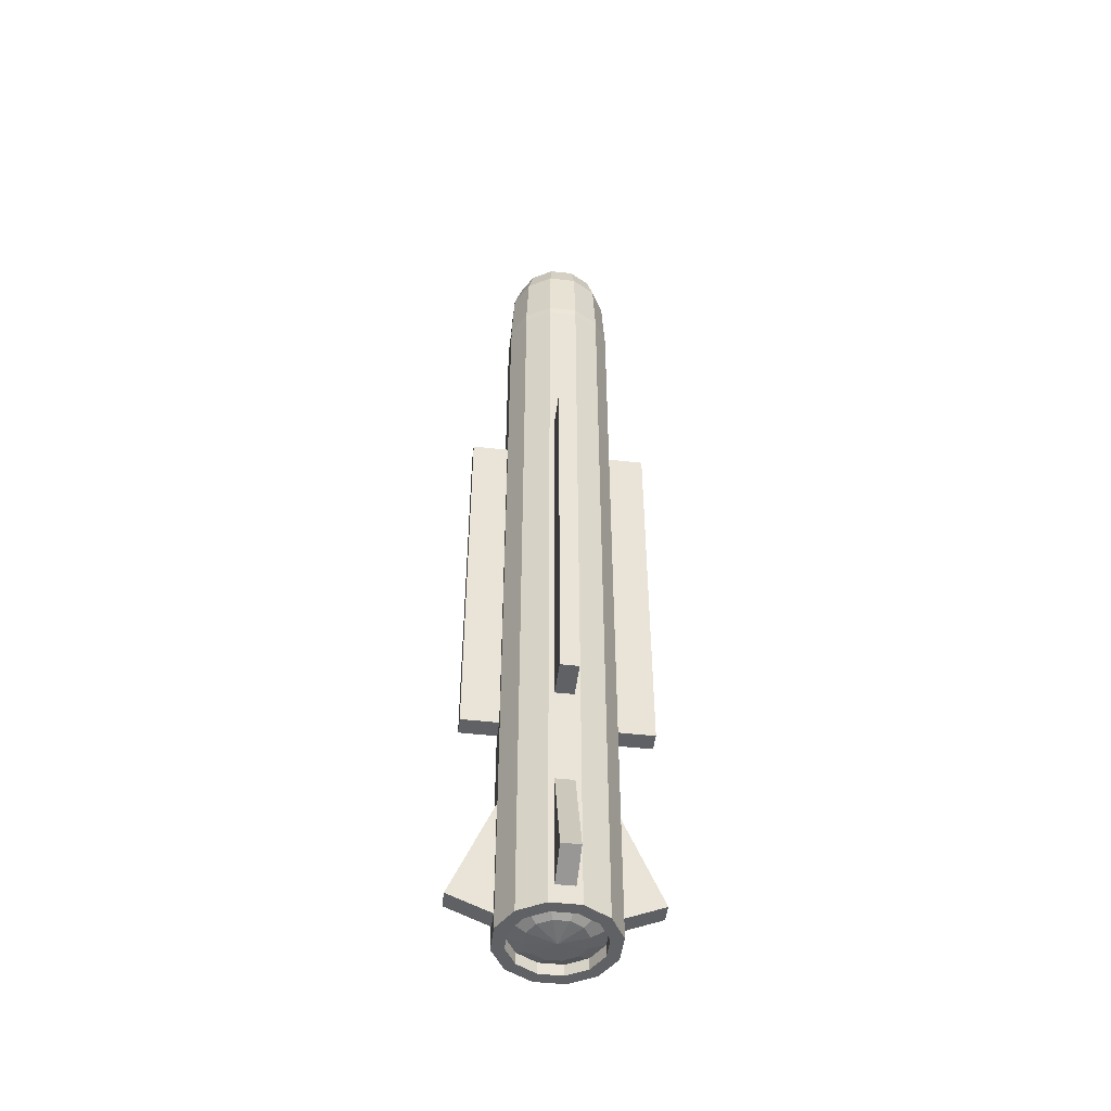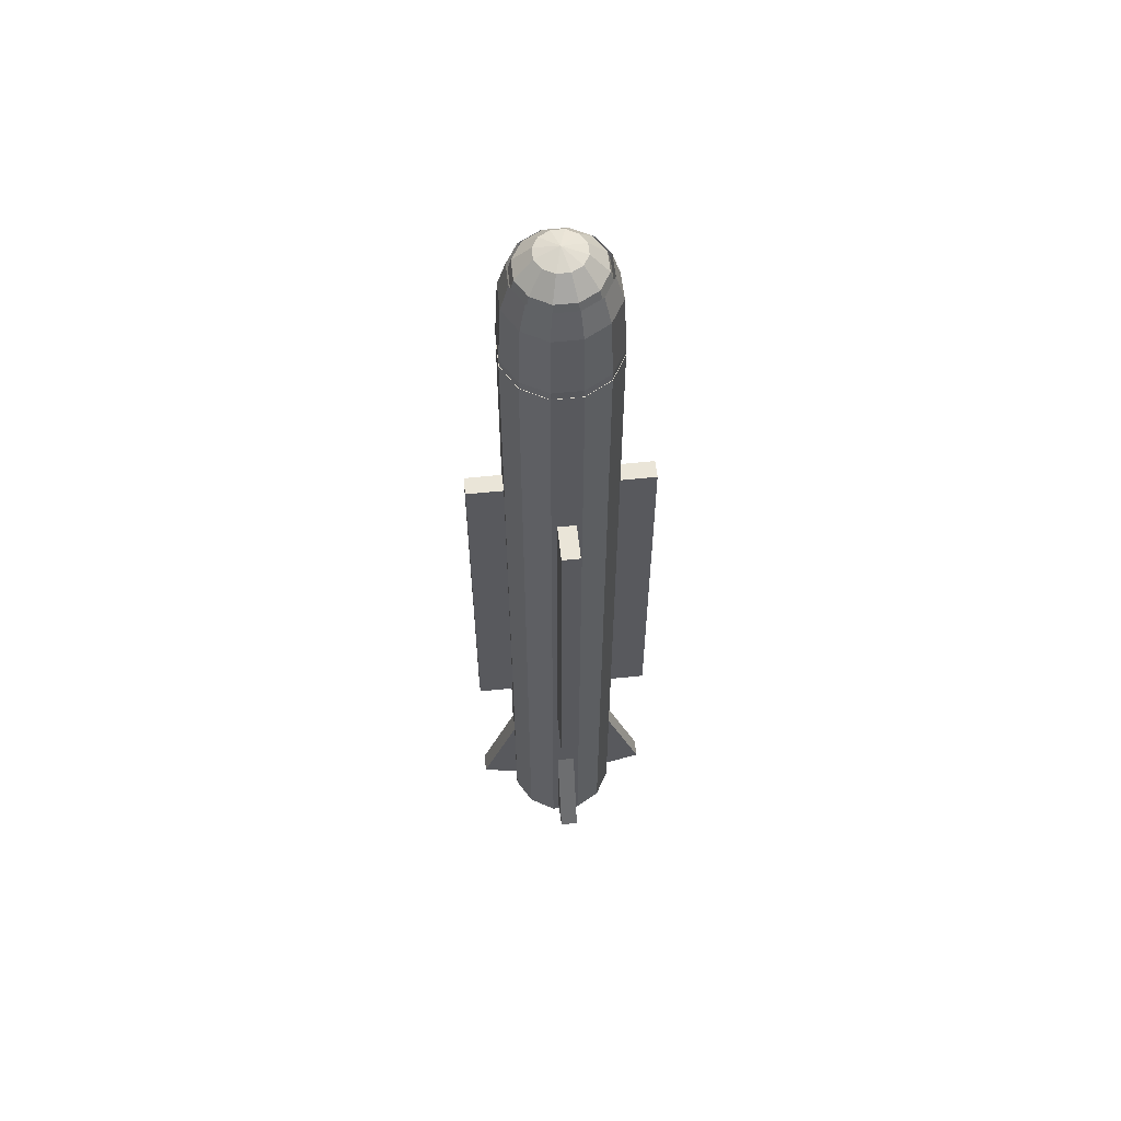
<metadata>
{"format":"obj","ext":"obj","renderer":"f3d","projection":"perspective","resolution":1024,"background":"white","views":[{"elev":-48.2,"azim":-7.1,"up":"+Y"},{"elev":58.7,"azim":83.8,"up":"+Y"}]}
</metadata>
<code>
o aamissile
o tube1
v 0.02512 0.03125 0.09375
v 0.06863 0.03125 0.06863
v 0.06863 0.4062 0.06863
v 0.02512 0.4062 0.09375
v 0.01973 0.4062 0.07362
v 0.05389 0.4062 0.05389
v 0.05389 0.03125 0.05389
v 0.01973 0.03125 0.07362
v 0.09375 0.03125 0.02512
v 0.09375 0.4062 0.02512
v 0.07362 0.4062 0.01973
v 0.07362 0.03125 0.01973
v 0.09375 0.03125 -0.02512
v 0.09375 0.4062 -0.02512
v 0.07362 0.4062 -0.01973
v 0.07362 0.03125 -0.01973
v 0.06863 0.03125 -0.06863
v 0.06863 0.4062 -0.06863
v 0.05389 0.4062 -0.05389
v 0.05389 0.03125 -0.05389
v 0.02512 0.03125 -0.09375
v 0.02512 0.4062 -0.09375
v 0.01973 0.4062 -0.07362
v 0.01973 0.03125 -0.07362
v -0.02512 0.03125 -0.09375
v -0.02512 0.4062 -0.09375
v -0.01973 0.4062 -0.07362
v -0.01973 0.03125 -0.07362
v -0.06863 0.03125 -0.06863
v -0.06863 0.4062 -0.06863
v -0.05389 0.4062 -0.05389
v -0.05389 0.03125 -0.05389
v -0.09375 0.03125 -0.02512
v -0.09375 0.4062 -0.02512
v -0.07362 0.4062 -0.01973
v -0.07362 0.03125 -0.01973
v -0.09375 0.03125 0.02512
v -0.09375 0.4062 0.02512
v -0.07362 0.4062 0.01973
v -0.07362 0.03125 0.01973
v -0.06863 0.03125 0.06863
v -0.06863 0.4062 0.06863
v -0.05389 0.4062 0.05389
v -0.05389 0.03125 0.05389
v -0.02512 0.03125 0.09375
v -0.02512 0.4062 0.09375
v -0.01973 0.4062 0.07362
v -0.01973 0.03125 0.07362
f 2 4 1
f 6 8 5
f 7 1 8
f 3 5 4
f 9 3 2
f 11 7 6
f 12 2 7
f 10 6 3
f 13 10 9
f 15 12 11
f 16 9 12
f 14 11 10
f 17 14 13
f 19 16 15
f 20 13 16
f 18 15 14
f 21 18 17
f 23 20 19
f 24 17 20
f 22 19 18
f 25 22 21
f 27 24 23
f 28 21 24
f 26 23 22
f 29 26 25
f 31 28 27
f 32 25 28
f 30 27 26
f 33 30 29
f 35 32 31
f 36 29 32
f 34 31 30
f 37 34 33
f 39 36 35
f 40 33 36
f 38 35 34
f 41 38 37
f 43 40 39
f 44 37 40
f 42 39 38
f 45 42 41
f 47 44 43
f 48 41 44
f 46 43 42
f 1 46 45
f 5 48 47
f 8 45 48
f 4 47 46
f 2 3 4
f 6 7 8
f 7 2 1
f 3 6 5
f 9 10 3
f 11 12 7
f 12 9 2
f 10 11 6
f 13 14 10
f 15 16 12
f 16 13 9
f 14 15 11
f 17 18 14
f 19 20 16
f 20 17 13
f 18 19 15
f 21 22 18
f 23 24 20
f 24 21 17
f 22 23 19
f 25 26 22
f 27 28 24
f 28 25 21
f 26 27 23
f 29 30 26
f 31 32 28
f 32 29 25
f 30 31 27
f 33 34 30
f 35 36 32
f 36 33 29
f 34 35 31
f 37 38 34
f 39 40 36
f 40 37 33
f 38 39 35
f 41 42 38
f 43 44 40
f 44 41 37
f 42 43 39
f 45 46 42
f 47 48 44
f 48 45 41
f 46 47 43
f 1 4 46
f 5 8 48
f 8 1 45
f 4 5 47
o cylinder
v 0.06863 0.4062 0.06863
v 0.02512 0.4062 0.09375
v -0 0.4062 0
v 0.06863 1.469 0.06863
v 0.02512 1.469 0.09375
v -0 1.469 0
v 0.09375 0.4062 0.02512
v 0.09375 1.469 0.02512
v 0.09375 0.4062 -0.02512
v 0.09375 1.469 -0.02512
v 0.06863 0.4062 -0.06863
v 0.06863 1.469 -0.06863
v 0.02512 0.4062 -0.09375
v 0.02512 1.469 -0.09375
v -0.02512 0.4062 -0.09375
v -0.02512 1.469 -0.09375
v -0.06863 0.4062 -0.06863
v -0.06863 1.469 -0.06863
v -0.09375 0.4062 -0.02512
v -0.09375 1.469 -0.02512
v -0.09375 0.4062 0.02512
v -0.09375 1.469 0.02512
v -0.06863 0.4062 0.06863
v -0.06863 1.469 0.06863
v -0.02512 0.4062 0.09375
v -0.02512 1.469 0.09375
f 49 50 51
f 49 53 50
f 53 52 54
f 55 49 51
f 55 52 49
f 52 56 54
f 57 55 51
f 57 56 55
f 56 58 54
f 59 57 51
f 59 58 57
f 58 60 54
f 61 59 51
f 61 60 59
f 60 62 54
f 63 61 51
f 63 62 61
f 62 64 54
f 65 63 51
f 65 64 63
f 64 66 54
f 67 65 51
f 67 66 65
f 66 68 54
f 69 67 51
f 69 68 67
f 68 70 54
f 71 69 51
f 71 70 69
f 70 72 54
f 73 71 51
f 73 72 71
f 72 74 54
f 50 73 51
f 50 74 73
f 74 53 54
f 49 52 53
f 55 56 52
f 57 58 56
f 59 60 58
f 61 62 60
f 63 64 62
f 65 66 64
f 67 68 66
f 69 70 68
f 71 72 70
f 73 74 72
f 50 53 74
o sphere1
v 0.01047 1.682 0.03906
v 0.0286 1.682 0.0286
v -0 1.694 0
v 0.01813 1.652 0.06766
v 0.04953 1.652 0.04953
v 0.02093 1.609 0.07812
v 0.05719 1.609 0.05719
v 0.01813 1.567 0.06766
v 0.04953 1.567 0.04953
v 0.01047 1.536 0.03906
v 0.0286 1.536 0.0286
v -0 1.525 0
v 0.03906 1.682 0.01047
v 0.06766 1.652 0.01813
v 0.07812 1.609 0.02093
v 0.06766 1.567 0.01813
v 0.03906 1.536 0.01047
v 0.03906 1.682 -0.01047
v 0.06766 1.652 -0.01813
v 0.07812 1.609 -0.02093
v 0.06766 1.567 -0.01813
v 0.03906 1.536 -0.01047
v 0.0286 1.682 -0.02859
v 0.04953 1.652 -0.04953
v 0.05719 1.609 -0.05719
v 0.04953 1.567 -0.04953
v 0.0286 1.536 -0.02859
v 0.01047 1.682 -0.03906
v 0.01813 1.652 -0.06766
v 0.02093 1.609 -0.07812
v 0.01813 1.567 -0.06766
v 0.01047 1.536 -0.03906
v -0.01047 1.682 -0.03906
v -0.01813 1.652 -0.06766
v -0.02093 1.609 -0.07812
v -0.01813 1.567 -0.06766
v -0.01047 1.536 -0.03906
v -0.0286 1.682 -0.02859
v -0.04953 1.652 -0.04953
v -0.05719 1.609 -0.05719
v -0.04953 1.567 -0.04953
v -0.0286 1.536 -0.02859
v -0.03906 1.682 -0.01047
v -0.06766 1.652 -0.01813
v -0.07812 1.609 -0.02093
v -0.06766 1.567 -0.01813
v -0.03906 1.536 -0.01047
v -0.03906 1.682 0.01047
v -0.06766 1.652 0.01813
v -0.07812 1.609 0.02093
v -0.06766 1.567 0.01813
v -0.03906 1.536 0.01047
v -0.0286 1.682 0.0286
v -0.04953 1.652 0.04953
v -0.05719 1.609 0.05719
v -0.04953 1.567 0.04953
v -0.0286 1.536 0.0286
v -0.01047 1.682 0.03906
v -0.01813 1.652 0.06766
v -0.02093 1.609 0.07812
v -0.01813 1.567 0.06766
v -0.01047 1.536 0.03906
f 75 76 77
f 78 76 75
f 78 81 79
f 82 81 80
f 82 85 83
f 85 84 86
f 76 87 77
f 76 88 87
f 81 88 79
f 81 90 89
f 85 90 83
f 91 85 86
f 87 92 77
f 88 92 87
f 89 93 88
f 90 94 89
f 91 95 90
f 96 91 86
f 92 97 77
f 93 97 92
f 93 99 98
f 95 99 94
f 95 101 100
f 101 96 86
f 97 102 77
f 98 102 97
f 99 103 98
f 100 104 99
f 101 105 100
f 106 101 86
f 102 107 77
f 103 107 102
f 104 108 103
f 105 109 104
f 106 110 105
f 111 106 86
f 107 112 77
f 108 112 107
f 108 114 113
f 110 114 109
f 110 116 115
f 116 111 86
f 112 117 77
f 112 118 117
f 114 118 113
f 114 120 119
f 116 120 115
f 121 116 86
f 117 122 77
f 118 122 117
f 119 123 118
f 120 124 119
f 121 125 120
f 126 121 86
f 122 127 77
f 123 127 122
f 123 129 128
f 125 129 124
f 125 131 130
f 131 126 86
f 127 132 77
f 128 132 127
f 129 133 128
f 130 134 129
f 131 135 130
f 136 131 86
f 132 75 77
f 133 75 132
f 134 78 133
f 135 80 134
f 136 82 135
f 84 136 86
f 78 79 76
f 78 80 81
f 82 83 81
f 82 84 85
f 76 79 88
f 81 89 88
f 81 83 90
f 85 91 90
f 88 93 92
f 89 94 93
f 90 95 94
f 91 96 95
f 93 98 97
f 93 94 99
f 95 100 99
f 95 96 101
f 98 103 102
f 99 104 103
f 100 105 104
f 101 106 105
f 103 108 107
f 104 109 108
f 105 110 109
f 106 111 110
f 108 113 112
f 108 109 114
f 110 115 114
f 110 111 116
f 112 113 118
f 114 119 118
f 114 115 120
f 116 121 120
f 118 123 122
f 119 124 123
f 120 125 124
f 121 126 125
f 123 128 127
f 123 124 129
f 125 130 129
f 125 126 131
f 128 133 132
f 129 134 133
f 130 135 134
f 131 136 135
f 133 78 75
f 134 80 78
f 135 82 80
f 136 84 82
o torus6
v 0.0201 1.643 0.075
v 0.02365 1.596 0.08826
v 0.06461 1.596 0.06461
v 0.0549 1.643 0.0549
v 0.02512 1.484 0.09375
v 0.06863 1.484 0.06863
v 0.02365 1.373 0.08826
v 0.06461 1.373 0.06461
v 0.0201 1.326 0.075
v 0.0549 1.326 0.0549
v 0.01654 1.373 0.06174
v 0.0452 1.373 0.0452
v 0.01507 1.484 0.05625
v 0.04118 1.484 0.04118
v 0.01654 1.596 0.06174
v 0.0452 1.596 0.0452
v 0.08826 1.596 0.02365
v 0.075 1.643 0.0201
v 0.09375 1.484 0.02512
v 0.08826 1.373 0.02365
v 0.075 1.326 0.0201
v 0.06174 1.373 0.01654
v 0.05625 1.484 0.01507
v 0.06174 1.596 0.01654
v 0.08826 1.596 -0.02365
v 0.075 1.643 -0.0201
v 0.09375 1.484 -0.02512
v 0.08826 1.373 -0.02365
v 0.075 1.326 -0.0201
v 0.06174 1.373 -0.01654
v 0.05625 1.484 -0.01507
v 0.06174 1.596 -0.01654
v 0.06461 1.596 -0.06461
v 0.0549 1.643 -0.0549
v 0.06863 1.484 -0.06863
v 0.06461 1.373 -0.06461
v 0.0549 1.326 -0.0549
v 0.0452 1.373 -0.0452
v 0.04118 1.484 -0.04118
v 0.0452 1.596 -0.0452
v 0.02365 1.596 -0.08826
v 0.0201 1.643 -0.075
v 0.02512 1.484 -0.09375
v 0.02365 1.373 -0.08826
v 0.0201 1.326 -0.075
v 0.01654 1.373 -0.06174
v 0.01507 1.484 -0.05625
v 0.01654 1.596 -0.06174
v -0.02365 1.596 -0.08826
v -0.0201 1.643 -0.075
v -0.02512 1.484 -0.09375
v -0.02365 1.373 -0.08826
v -0.0201 1.326 -0.075
v -0.01654 1.373 -0.06174
v -0.01507 1.484 -0.05625
v -0.01654 1.596 -0.06174
v -0.06461 1.596 -0.06461
v -0.0549 1.643 -0.0549
v -0.06863 1.484 -0.06863
v -0.06461 1.373 -0.06461
v -0.0549 1.326 -0.0549
v -0.0452 1.373 -0.0452
v -0.04118 1.484 -0.04118
v -0.0452 1.596 -0.0452
v -0.08826 1.596 -0.02365
v -0.075 1.643 -0.0201
v -0.09375 1.484 -0.02512
v -0.08826 1.373 -0.02365
v -0.075 1.326 -0.0201
v -0.06174 1.373 -0.01654
v -0.05625 1.484 -0.01507
v -0.06174 1.596 -0.01654
v -0.08826 1.596 0.02365
v -0.075 1.643 0.0201
v -0.09375 1.484 0.02512
v -0.08826 1.373 0.02365
v -0.075 1.326 0.0201
v -0.06174 1.373 0.01654
v -0.05625 1.484 0.01507
v -0.06174 1.596 0.01654
v -0.06461 1.596 0.06461
v -0.0549 1.643 0.0549
v -0.06863 1.484 0.06863
v -0.06461 1.373 0.06461
v -0.0549 1.326 0.0549
v -0.0452 1.373 0.0452
v -0.04118 1.484 0.04118
v -0.0452 1.596 0.0452
v -0.02365 1.596 0.08826
v -0.0201 1.643 0.075
v -0.02512 1.484 0.09375
v -0.02365 1.373 0.08826
v -0.0201 1.326 0.075
v -0.01654 1.373 0.06174
v -0.01507 1.484 0.05625
v -0.01654 1.596 0.06174
f 137 139 140
f 138 142 139
f 143 142 141
f 145 144 143
f 145 148 146
f 149 148 147
f 149 152 150
f 137 152 151
f 139 154 140
f 139 155 153
f 144 155 142
f 144 157 156
f 146 158 157
f 150 158 148
f 150 160 159
f 140 160 152
f 153 162 154
f 155 161 153
f 156 163 155
f 157 164 156
f 158 165 157
f 159 166 158
f 160 167 159
f 154 168 160
f 162 169 170
f 163 169 161
f 163 172 171
f 165 172 164
f 166 173 165
f 166 175 174
f 168 175 167
f 168 170 176
f 169 178 170
f 171 177 169
f 171 180 179
f 172 181 180
f 174 181 173
f 174 183 182
f 176 183 175
f 176 178 184
f 177 186 178
f 179 185 177
f 180 187 179
f 181 188 180
f 182 189 181
f 183 190 182
f 184 191 183
f 178 192 184
f 186 193 194
f 185 195 193
f 188 195 187
f 189 196 188
f 189 198 197
f 191 198 190
f 191 200 199
f 186 200 192
f 193 202 194
f 193 203 201
f 196 203 195
f 196 205 204
f 197 206 205
f 199 206 198
f 199 208 207
f 194 208 200
f 201 210 202
f 203 209 201
f 204 211 203
f 205 212 204
f 206 213 205
f 207 214 206
f 208 215 207
f 202 216 208
f 210 217 218
f 211 217 209
f 211 220 219
f 213 220 212
f 214 221 213
f 214 223 222
f 216 223 215
f 216 218 224
f 217 226 218
f 219 225 217
f 219 228 227
f 220 229 228
f 222 229 221
f 222 231 230
f 224 231 223
f 224 226 232
f 225 137 226
f 227 138 225
f 228 141 227
f 229 143 228
f 230 145 229
f 231 147 230
f 232 149 231
f 226 151 232
f 137 138 139
f 138 141 142
f 143 144 142
f 145 146 144
f 145 147 148
f 149 150 148
f 149 151 152
f 137 140 152
f 139 153 154
f 139 142 155
f 144 156 155
f 144 146 157
f 146 148 158
f 150 159 158
f 150 152 160
f 140 154 160
f 153 161 162
f 155 163 161
f 156 164 163
f 157 165 164
f 158 166 165
f 159 167 166
f 160 168 167
f 154 162 168
f 162 161 169
f 163 171 169
f 163 164 172
f 165 173 172
f 166 174 173
f 166 167 175
f 168 176 175
f 168 162 170
f 169 177 178
f 171 179 177
f 171 172 180
f 172 173 181
f 174 182 181
f 174 175 183
f 176 184 183
f 176 170 178
f 177 185 186
f 179 187 185
f 180 188 187
f 181 189 188
f 182 190 189
f 183 191 190
f 184 192 191
f 178 186 192
f 186 185 193
f 185 187 195
f 188 196 195
f 189 197 196
f 189 190 198
f 191 199 198
f 191 192 200
f 186 194 200
f 193 201 202
f 193 195 203
f 196 204 203
f 196 197 205
f 197 198 206
f 199 207 206
f 199 200 208
f 194 202 208
f 201 209 210
f 203 211 209
f 204 212 211
f 205 213 212
f 206 214 213
f 207 215 214
f 208 216 215
f 202 210 216
f 210 209 217
f 211 219 217
f 211 212 220
f 213 221 220
f 214 222 221
f 214 215 223
f 216 224 223
f 216 210 218
f 217 225 226
f 219 227 225
f 219 220 228
f 220 221 229
f 222 230 229
f 222 223 231
f 224 232 231
f 224 218 226
f 225 138 137
f 227 141 138
f 228 143 141
f 229 145 143
f 230 147 145
f 231 149 147
f 232 151 149
f 226 137 151
o cube1
v 0.1562 0.4375 -0.01562
v -0.1562 0.4375 -0.01562
v -0.1562 1.125 -0.01562
v 0.1562 1.125 -0.01562
v 0.1562 0.4375 0.01562
v 0.1562 1.125 0.01562
v -0.1562 0.4375 0.01562
v -0.1562 1.125 0.01562
f 234 236 233
f 233 238 237
f 237 240 239
f 239 235 234
f 238 235 240
f 233 239 234
f 234 235 236
f 233 236 238
f 237 238 240
f 239 240 235
f 238 236 235
f 233 237 239
o cube4
v 0.01562 0.4375 -0.1562
v -0.01562 0.4375 -0.1562
v -0.01562 1.125 -0.1562
v 0.01562 1.125 -0.1562
v 0.01562 0.4375 0.1562
v 0.01562 1.125 0.1562
v -0.01562 0.4375 0.1562
v -0.01562 1.125 0.1562
f 242 244 241
f 241 246 245
f 245 248 247
f 247 243 242
f 246 243 248
f 241 247 242
f 242 243 244
f 241 244 246
f 245 246 248
f 247 248 243
f 246 244 243
f 241 245 247
o cube4.000
v 0.01562 0.08582 -0.1574
v -0.01562 0.08582 -0.1574
v -0.01562 0.3207 -0.07192
v 0.01562 0.3207 -0.07192
v 0.01562 0.04307 -0.03996
v 0.01562 0.278 0.04555
v -0.01562 0.04307 -0.03996
v -0.01562 0.278 0.04555
f 250 252 249
f 249 254 253
f 253 256 255
f 255 251 250
f 254 251 256
f 249 255 250
f 250 251 252
f 249 252 254
f 253 254 256
f 255 256 251
f 254 252 251
f 249 253 255
o sphere2
v 0.01256 0.1187 0.04688
v 0.03431 0.1187 0.03431
v -0 0.125 0
v 0.02176 0.1016 0.08119
v 0.05944 0.1016 0.05944
v 0.02512 0.07812 0.09375
v 0.06863 0.07812 0.06863
v 0.02176 0.05469 0.08119
v 0.05944 0.05469 0.05944
v 0.01256 0.03753 0.04688
v 0.03431 0.03753 0.03431
v -0 0.03125 0
v 0.04688 0.1187 0.01256
v 0.08119 0.1016 0.02176
v 0.09375 0.07812 0.02512
v 0.08119 0.05469 0.02176
v 0.04688 0.03753 0.01256
v 0.04688 0.1187 -0.01256
v 0.08119 0.1016 -0.02176
v 0.09375 0.07812 -0.02512
v 0.08119 0.05469 -0.02176
v 0.04688 0.03753 -0.01256
v 0.03431 0.1187 -0.03431
v 0.05944 0.1016 -0.05944
v 0.06863 0.07812 -0.06863
v 0.05944 0.05469 -0.05944
v 0.03431 0.03753 -0.03431
v 0.01256 0.1187 -0.04688
v 0.02176 0.1016 -0.08119
v 0.02512 0.07812 -0.09375
v 0.02176 0.05469 -0.08119
v 0.01256 0.03753 -0.04688
v -0.01256 0.1187 -0.04688
v -0.02176 0.1016 -0.08119
v -0.02512 0.07812 -0.09375
v -0.02176 0.05469 -0.08119
v -0.01256 0.03753 -0.04688
v -0.03431 0.1187 -0.03431
v -0.05944 0.1016 -0.05944
v -0.06863 0.07812 -0.06863
v -0.05944 0.05469 -0.05944
v -0.03431 0.03753 -0.03431
v -0.04688 0.1187 -0.01256
v -0.08119 0.1016 -0.02176
v -0.09375 0.07812 -0.02512
v -0.08119 0.05469 -0.02176
v -0.04688 0.03753 -0.01256
v -0.04688 0.1187 0.01256
v -0.08119 0.1016 0.02176
v -0.09375 0.07812 0.02512
v -0.08119 0.05469 0.02176
v -0.04688 0.03753 0.01256
v -0.03431 0.1187 0.03431
v -0.05944 0.1016 0.05944
v -0.06863 0.07812 0.06863
v -0.05944 0.05469 0.05944
v -0.03431 0.03753 0.03431
v -0.01256 0.1187 0.04688
v -0.02176 0.1016 0.08119
v -0.02512 0.07812 0.09375
v -0.02176 0.05469 0.08119
v -0.01256 0.03753 0.04688
f 257 258 259
f 260 258 257
f 260 263 261
f 264 263 262
f 266 265 264
f 267 266 268
f 258 269 259
f 258 270 269
f 263 270 261
f 265 271 263
f 267 272 265
f 273 267 268
f 269 274 259
f 270 274 269
f 271 275 270
f 271 277 276
f 273 277 272
f 278 273 268
f 274 279 259
f 275 279 274
f 276 280 275
f 276 282 281
f 277 283 282
f 283 278 268
f 279 284 259
f 279 285 284
f 281 285 280
f 282 286 281
f 283 287 282
f 288 283 268
f 284 289 259
f 285 289 284
f 286 290 285
f 287 291 286
f 288 292 287
f 293 288 268
f 289 294 259
f 290 294 289
f 290 296 295
f 292 296 291
f 293 297 292
f 298 293 268
f 294 299 259
f 294 300 299
f 296 300 295
f 297 301 296
f 298 302 297
f 303 298 268
f 299 304 259
f 300 304 299
f 301 305 300
f 301 307 306
f 303 307 302
f 308 303 268
f 304 309 259
f 305 309 304
f 306 310 305
f 306 312 311
f 307 313 312
f 313 308 268
f 309 314 259
f 309 315 314
f 311 315 310
f 312 316 311
f 313 317 312
f 318 313 268
f 314 257 259
f 315 257 314
f 316 260 315
f 317 262 316
f 318 264 317
f 266 318 268
f 260 261 258
f 260 262 263
f 264 265 263
f 266 267 265
f 258 261 270
f 263 271 270
f 265 272 271
f 267 273 272
f 270 275 274
f 271 276 275
f 271 272 277
f 273 278 277
f 275 280 279
f 276 281 280
f 276 277 282
f 277 278 283
f 279 280 285
f 281 286 285
f 282 287 286
f 283 288 287
f 285 290 289
f 286 291 290
f 287 292 291
f 288 293 292
f 290 295 294
f 290 291 296
f 292 297 296
f 293 298 297
f 294 295 300
f 296 301 300
f 297 302 301
f 298 303 302
f 300 305 304
f 301 306 305
f 301 302 307
f 303 308 307
f 305 310 309
f 306 311 310
f 306 307 312
f 307 308 313
f 309 310 315
f 311 316 315
f 312 317 316
f 313 318 317
f 315 260 257
f 316 262 260
f 317 264 262
f 318 266 264
o cube4.001
v 0.01562 0.04377 0.03976
v -0.01562 0.04377 0.03976
v -0.01562 0.2787 -0.04575
v 0.01562 0.2787 -0.04575
v 0.01562 0.08652 0.1572
v 0.01562 0.3214 0.07171
v -0.01562 0.08652 0.1572
v -0.01562 0.3214 0.07171
f 320 322 319
f 319 324 323
f 323 326 325
f 325 321 320
f 324 321 326
f 319 325 320
f 320 321 322
f 319 322 324
f 323 324 326
f 325 326 321
f 324 322 321
f 319 323 325
o cube1.000
v 0.1612 0.1007 -0.01562
v 0.0457 0.05287 -0.01562
v -0.04997 0.2838 -0.01562
v 0.06552 0.3317 -0.01562
v 0.1612 0.1007 0.01562
v 0.06552 0.3317 0.01562
v 0.0457 0.05287 0.01562
v -0.04997 0.2838 0.01562
f 328 330 327
f 327 332 331
f 331 334 333
f 333 329 328
f 332 329 334
f 327 333 328
f 328 329 330
f 327 330 332
f 331 332 334
f 333 334 329
f 332 330 329
f 327 331 333
o cube1.001
v -0.05076 0.04705 -0.01562
v -0.1662 0.09489 -0.01562
v -0.07057 0.3259 -0.01562
v 0.04491 0.278 -0.01562
v -0.05076 0.04705 0.01562
v 0.04491 0.278 0.01562
v -0.1662 0.09489 0.01562
v -0.07057 0.3259 0.01562
f 335 337 338
f 335 340 339
f 339 342 341
f 341 337 336
f 340 337 342
f 335 341 336
f 335 336 337
f 335 338 340
f 339 340 342
f 341 342 337
f 340 338 337
f 335 339 341

</code>
